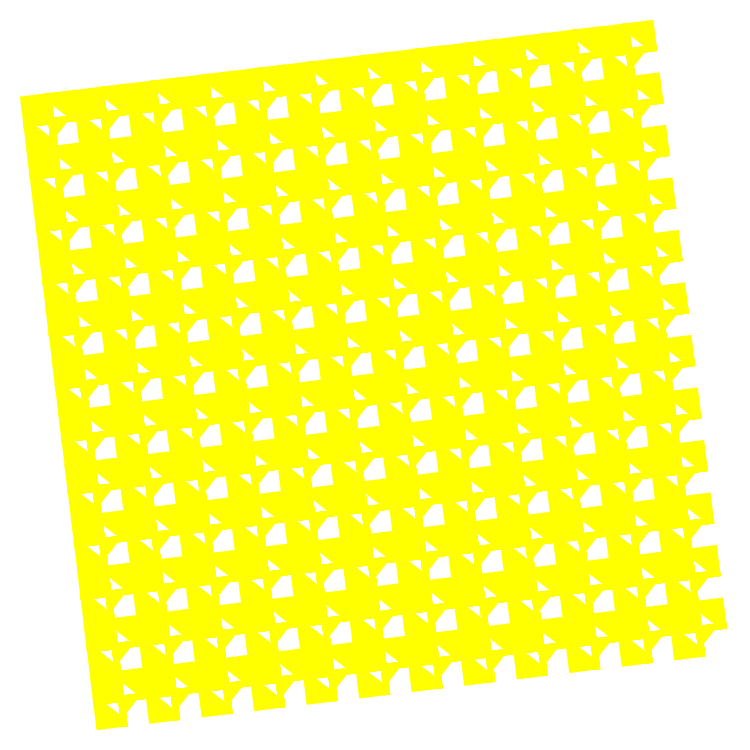
<metadata>
{"format":"dxf","ext":"dxf","renderer":"ezdxf+matplotlib","layout":"modelspace","background":"white","min_lineweight":24,"dpi":150}
</metadata>
<code>
0
SECTION
2
ENTITIES
0
INSERT
8
QUADER
2
QUADER2
10
-1.049e+04
20
1.3e+04
30
0
43
6
0
INSERT
8
QUADER
2
QUADER2
10
-8253
20
1.326e+04
30
0
43
6
0
INSERT
8
QUADER
2
QUADER2
10
-6020
20
1.353e+04
30
0
43
6
0
INSERT
8
QUADER
2
QUADER2
10
-3786
20
1.38e+04
30
0
43
6
0
INSERT
8
QUADER
2
QUADER2
10
-1552
20
1.407e+04
30
0
43
6
0
INSERT
8
QUADER
2
QUADER2
10
681.7
20
1.434e+04
30
0
43
6
0
INSERT
8
QUADER
2
QUADER2
10
2915
20
1.461e+04
30
0
43
6
0
INSERT
8
QUADER
2
QUADER2
10
5149
20
1.488e+04
30
0
43
6
0
INSERT
8
QUADER
2
QUADER2
10
7383
20
1.515e+04
30
0
43
6
0
INSERT
8
QUADER
2
QUADER2
10
9617
20
1.542e+04
30
0
43
6
0
INSERT
8
QUADER
2
QUADER2
10
1.185e+04
20
1.569e+04
30
0
43
6
0
INSERT
8
QUADER
2
QUADER2
10
1.408e+04
20
1.596e+04
30
0
43
6
0
INSERT
8
QUADER
2
QUADER2
10
1.435e+04
20
1.373e+04
30
0
43
6
0
INSERT
8
QUADER
2
QUADER2
10
1.462e+04
20
1.15e+04
30
0
43
6
0
INSERT
8
QUADER
2
QUADER2
10
1.489e+04
20
9262
30
0
43
6
0
INSERT
8
QUADER
2
QUADER2
10
1.516e+04
20
7029
30
0
43
6
0
INSERT
8
QUADER
2
QUADER2
10
1.543e+04
20
4795
30
0
43
6
0
INSERT
8
QUADER
2
QUADER2
10
1.57e+04
20
2561
30
0
43
6
0
INSERT
8
QUADER
2
QUADER2
10
1.597e+04
20
327.3
30
0
43
6
0
INSERT
8
QUADER
2
QUADER2
10
1.624e+04
20
-1906
30
0
43
6
0
INSERT
8
QUADER
2
QUADER2
10
1.651e+04
20
-4140
30
0
43
6
0
INSERT
8
QUADER
2
QUADER2
10
1.678e+04
20
-6374
30
0
43
6
0
INSERT
8
QUADER
2
QUADER2
10
1.705e+04
20
-8608
30
0
43
6
0
INSERT
8
QUADER
2
QUADER2
10
1.482e+04
20
-8878
30
0
43
6
0
INSERT
8
QUADER
2
QUADER2
10
1.259e+04
20
-9147
30
0
43
6
0
INSERT
8
QUADER
2
QUADER2
10
1.035e+04
20
-9417
30
0
43
6
0
INSERT
8
QUADER
2
QUADER2
10
8118
20
-9687
30
0
43
6
0
INSERT
8
QUADER
2
QUADER2
10
5884
20
-9957
30
0
43
6
0
INSERT
8
QUADER
2
QUADER2
10
3650
20
-1.023e+04
30
0
43
6
0
INSERT
8
QUADER
2
QUADER2
10
1416
20
-1.05e+04
30
0
43
6
0
INSERT
8
QUADER
2
QUADER2
10
-817.3
20
-1.077e+04
30
0
43
6
0
INSERT
8
QUADER
2
QUADER2
10
-3051
20
-1.104e+04
30
0
43
6
0
INSERT
8
QUADER
2
QUADER2
10
-5285
20
-1.131e+04
30
0
43
6
0
INSERT
8
QUADER
2
QUADER2
10
-7519
20
-1.158e+04
30
0
43
6
0
INSERT
8
QUADER
2
QUADER2
10
-7788
20
-9343
30
0
43
6
0
INSERT
8
QUADER
2
QUADER2
10
-8058
20
-7109
30
0
43
6
0
INSERT
8
QUADER
2
QUADER2
10
-8328
20
-4875
30
0
43
6
0
INSERT
8
QUADER
2
QUADER2
10
-8598
20
-2641
30
0
43
6
0
INSERT
8
QUADER
2
QUADER2
10
-8868
20
-407.5
30
0
43
6
0
INSERT
8
QUADER
2
QUADER2
10
-9138
20
1826
30
0
43
6
0
INSERT
8
QUADER
2
QUADER2
10
-9408
20
4060
30
0
43
6
0
INSERT
8
QUADER
2
QUADER2
10
-9678
20
6294
30
0
43
6
0
INSERT
8
QUADER
2
QUADER2
10
-9947
20
8528
30
0
43
6
0
INSERT
8
QUADER
2
QUADER2
10
-1.022e+04
20
1.076e+04
30
0
43
6
0
INSERT
8
QUADER
2
QUADER2
10
-7984
20
1.103e+04
30
0
43
5
0
INSERT
8
QUADER
2
QUADER2
10
-5750
20
1.13e+04
30
0
43
5
0
INSERT
8
QUADER
2
QUADER2
10
-3516
20
1.157e+04
30
0
43
5
0
INSERT
8
QUADER
2
QUADER2
10
-1282
20
1.184e+04
30
0
43
5
0
INSERT
8
QUADER
2
QUADER2
10
951.5
20
1.211e+04
30
0
43
5
0
INSERT
8
QUADER
2
QUADER2
10
3185
20
1.238e+04
30
0
43
5
0
INSERT
8
QUADER
2
QUADER2
10
5419
20
1.265e+04
30
0
43
5
0
INSERT
8
QUADER
2
QUADER2
10
7653
20
1.292e+04
30
0
43
5
0
INSERT
8
QUADER
2
QUADER2
10
9887
20
1.319e+04
30
0
43
5
0
INSERT
8
QUADER
2
QUADER2
10
1.212e+04
20
1.346e+04
30
0
43
5
0
INSERT
8
QUADER
2
QUADER2
10
1.239e+04
20
1.123e+04
30
0
43
5
0
INSERT
8
QUADER
2
QUADER2
10
1.266e+04
20
8992
30
0
43
5
0
INSERT
8
QUADER
2
QUADER2
10
1.293e+04
20
6759
30
0
43
5
0
INSERT
8
QUADER
2
QUADER2
10
1.32e+04
20
4525
30
0
43
5
0
INSERT
8
QUADER
2
QUADER2
10
1.347e+04
20
2291
30
0
43
5
0
INSERT
8
QUADER
2
QUADER2
10
1.374e+04
20
57.44
30
0
43
5
0
INSERT
8
QUADER
2
QUADER2
10
1.401e+04
20
-2176
30
0
43
5
0
INSERT
8
QUADER
2
QUADER2
10
1.428e+04
20
-4410
30
0
43
5
0
INSERT
8
QUADER
2
QUADER2
10
1.455e+04
20
-6644
30
0
43
5
0
INSERT
8
QUADER
2
QUADER2
10
1.232e+04
20
-6914
30
0
43
5
0
INSERT
8
QUADER
2
QUADER2
10
1.008e+04
20
-7184
30
0
43
5
0
INSERT
8
QUADER
2
QUADER2
10
7848
20
-7453
30
0
43
5
0
INSERT
8
QUADER
2
QUADER2
10
5614
20
-7723
30
0
43
5
0
INSERT
8
QUADER
2
QUADER2
10
3380
20
-7993
30
0
43
5
0
INSERT
8
QUADER
2
QUADER2
10
1147
20
-8263
30
0
43
5
0
INSERT
8
QUADER
2
QUADER2
10
-1087
20
-8533
30
0
43
5
0
INSERT
8
QUADER
2
QUADER2
10
-3321
20
-8803
30
0
43
5
0
INSERT
8
QUADER
2
QUADER2
10
-5555
20
-9073
30
0
43
5
0
INSERT
8
QUADER
2
QUADER2
10
-7714
20
8797
30
0
43
5
0
INSERT
8
QUADER
2
QUADER2
10
-7444
20
6564
30
0
43
5
0
INSERT
8
QUADER
2
QUADER2
10
-7174
20
4330
30
0
43
5
0
INSERT
8
QUADER
2
QUADER2
10
-6904
20
2096
30
0
43
5
0
INSERT
8
QUADER
2
QUADER2
10
-6634
20
-137.6
30
0
43
5
0
INSERT
8
QUADER
2
QUADER2
10
-6364
20
-2371
30
0
43
5
0
INSERT
8
QUADER
2
QUADER2
10
-6094
20
-4605
30
0
43
5
0
INSERT
8
QUADER
2
QUADER2
10
-5825
20
-6839
30
0
43
5
0
INSERT
8
QUADER
2
QUADER2
10
-5480
20
9067
30
0
43
4
0
INSERT
8
QUADER
2
QUADER2
10
-3246
20
9337
30
0
43
4
0
INSERT
8
QUADER
2
QUADER2
10
-1012
20
9607
30
0
43
4
0
INSERT
8
QUADER
2
QUADER2
10
1221
20
9877
30
0
43
4
0
INSERT
8
QUADER
2
QUADER2
10
3455
20
1.015e+04
30
0
43
4
0
INSERT
8
QUADER
2
QUADER2
10
5689
20
1.042e+04
30
0
43
4
0
INSERT
8
QUADER
2
QUADER2
10
7923
20
1.069e+04
30
0
43
4
0
INSERT
8
QUADER
2
QUADER2
10
1.016e+04
20
1.096e+04
30
0
43
4
0
INSERT
8
QUADER
2
QUADER2
10
1.043e+04
20
8723
30
0
43
4
0
INSERT
8
QUADER
2
QUADER2
10
1.07e+04
20
6489
30
0
43
4
0
INSERT
8
QUADER
2
QUADER2
10
1.097e+04
20
4255
30
0
43
4
0
INSERT
8
QUADER
2
QUADER2
10
1.124e+04
20
2021
30
0
43
4
0
INSERT
8
QUADER
2
QUADER2
10
1.151e+04
20
-212.4
30
0
43
4
0
INSERT
8
QUADER
2
QUADER2
10
1.178e+04
20
-2446
30
0
43
4
0
INSERT
8
QUADER
2
QUADER2
10
1.205e+04
20
-4680
30
0
43
4
0
INSERT
8
QUADER
2
QUADER2
10
9812
20
-4950
30
0
43
4
0
INSERT
8
QUADER
2
QUADER2
10
7578
20
-5220
30
0
43
4
0
INSERT
8
QUADER
2
QUADER2
10
5344
20
-5490
30
0
43
4
0
INSERT
8
QUADER
2
QUADER2
10
3110
20
-5759
30
0
43
4
0
INSERT
8
QUADER
2
QUADER2
10
876.7
20
-6029
30
0
43
4
0
INSERT
8
QUADER
2
QUADER2
10
-1357
20
-6299
30
0
43
4
0
INSERT
8
QUADER
2
QUADER2
10
-3591
20
-6569
30
0
43
4
0
INSERT
8
QUADER
2
QUADER2
10
-3861
20
-4335
30
0
43
4
0
INSERT
8
QUADER
2
QUADER2
10
-4131
20
-2102
30
0
43
4
0
INSERT
8
QUADER
2
QUADER2
10
-4400
20
132.2
30
0
43
4
0
INSERT
8
QUADER
2
QUADER2
10
-4670
20
2366
30
0
43
4
0
INSERT
8
QUADER
2
QUADER2
10
-4940
20
4600
30
0
43
4
0
INSERT
8
QUADER
2
QUADER2
10
-5210
20
6834
30
0
43
4
0
INSERT
8
QUADER
2
QUADER2
10
-2976
20
7103
30
0
43
3
0
INSERT
8
QUADER
2
QUADER2
10
-742.5
20
7373
30
0
43
3
0
INSERT
8
QUADER
2
QUADER2
10
1491
20
7643
30
0
43
3
0
INSERT
8
QUADER
2
QUADER2
10
3725
20
7913
30
0
43
3
0
INSERT
8
QUADER
2
QUADER2
10
5959
20
8183
30
0
43
3
0
INSERT
8
QUADER
2
QUADER2
10
8193
20
8453
30
0
43
3
0
INSERT
8
QUADER
2
QUADER2
10
8462
20
6219
30
0
43
3
0
INSERT
8
QUADER
2
QUADER2
10
8732
20
3985
30
0
43
3
0
INSERT
8
QUADER
2
QUADER2
10
9002
20
1751
30
0
43
3
0
INSERT
8
QUADER
2
QUADER2
10
9272
20
-482.3
30
0
43
3
0
INSERT
8
QUADER
2
QUADER2
10
9542
20
-2716
30
0
43
3
0
INSERT
8
QUADER
2
QUADER2
10
7308
20
-2986
30
0
43
3
0
INSERT
8
QUADER
2
QUADER2
10
5074
20
-3256
30
0
43
3
0
INSERT
8
QUADER
2
QUADER2
10
2841
20
-3526
30
0
43
3
0
INSERT
8
QUADER
2
QUADER2
10
606.9
20
-3796
30
0
43
3
0
INSERT
8
QUADER
2
QUADER2
10
-1627
20
-4065
30
0
43
3
0
INSERT
8
QUADER
2
QUADER2
10
-1897
20
-1832
30
0
43
3
0
INSERT
8
QUADER
2
QUADER2
10
-2167
20
402.1
30
0
43
3
0
INSERT
8
QUADER
2
QUADER2
10
-2437
20
2636
30
0
43
3
0
INSERT
8
QUADER
2
QUADER2
10
-2706
20
4870
30
0
43
3
0
INSERT
8
QUADER
2
QUADER2
10
-472.6
20
5139
30
0
43
2
0
INSERT
8
QUADER
2
QUADER2
10
1761
20
5409
30
0
43
2
0
INSERT
8
QUADER
2
QUADER2
10
3995
20
5679
30
0
43
2
0
INSERT
8
QUADER
2
QUADER2
10
6229
20
5949
30
0
43
2
0
INSERT
8
QUADER
2
QUADER2
10
6499
20
3715
30
0
43
2
0
INSERT
8
QUADER
2
QUADER2
10
6768
20
1482
30
0
43
2
0
INSERT
8
QUADER
2
QUADER2
10
7038
20
-752.2
30
0
43
2
0
INSERT
8
QUADER
2
QUADER2
10
4805
20
-1022
30
0
43
2
0
INSERT
8
QUADER
2
QUADER2
10
2571
20
-1292
30
0
43
2
0
INSERT
8
QUADER
2
QUADER2
10
337
20
-1562
30
0
43
2
0
INSERT
8
QUADER
2
QUADER2
10
67.12
20
672
30
0
43
2
0
INSERT
8
QUADER
2
QUADER2
10
-202.8
20
2906
30
0
43
2
0
INSERT
8
QUADER
2
QUADER2
10
2031
20
3176
30
0
0
INSERT
8
QUADER
2
QUADER2
10
4265
20
3445
30
0
0
INSERT
8
QUADER
2
QUADER2
10
4535
20
1212
30
0
0
INSERT
8
QUADER
2
QUADER2
10
2301
20
941.8
30
0
0
ENDSEC
0
EOF

</code>
